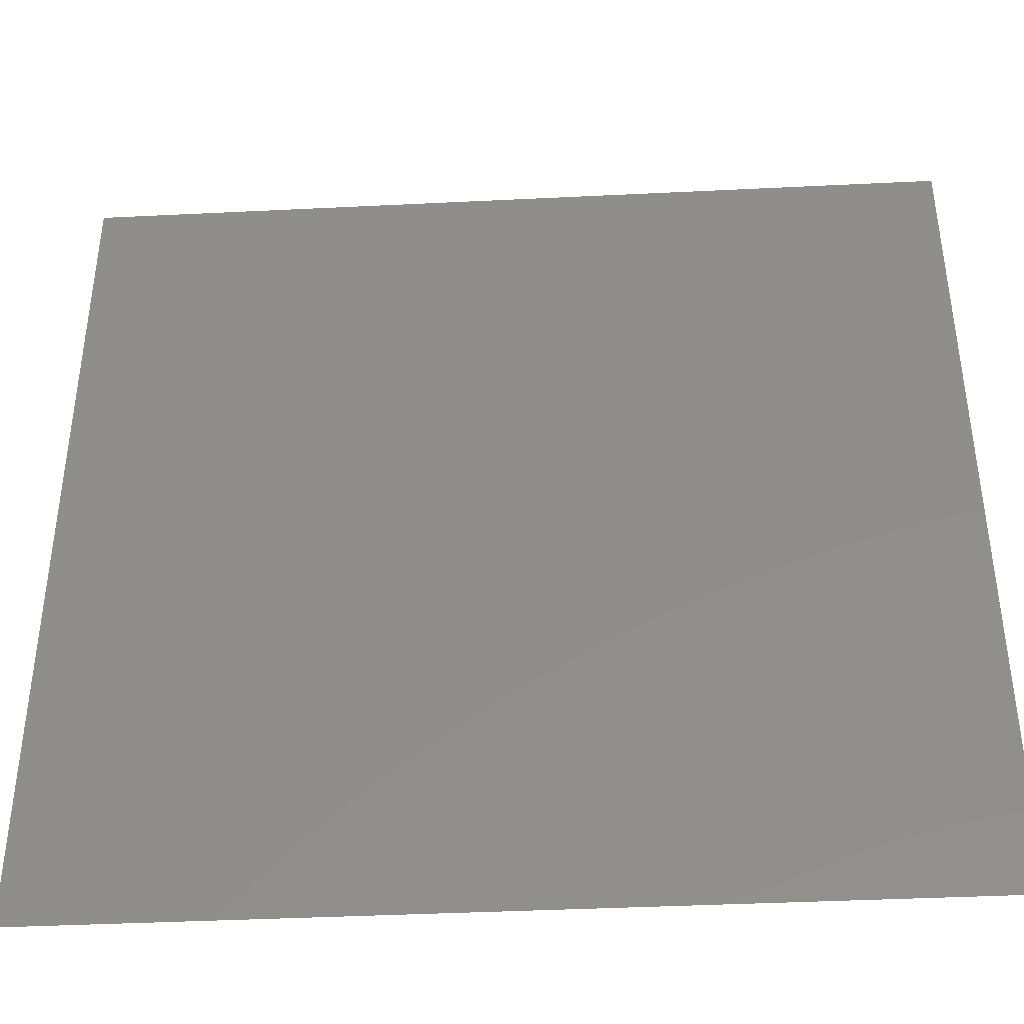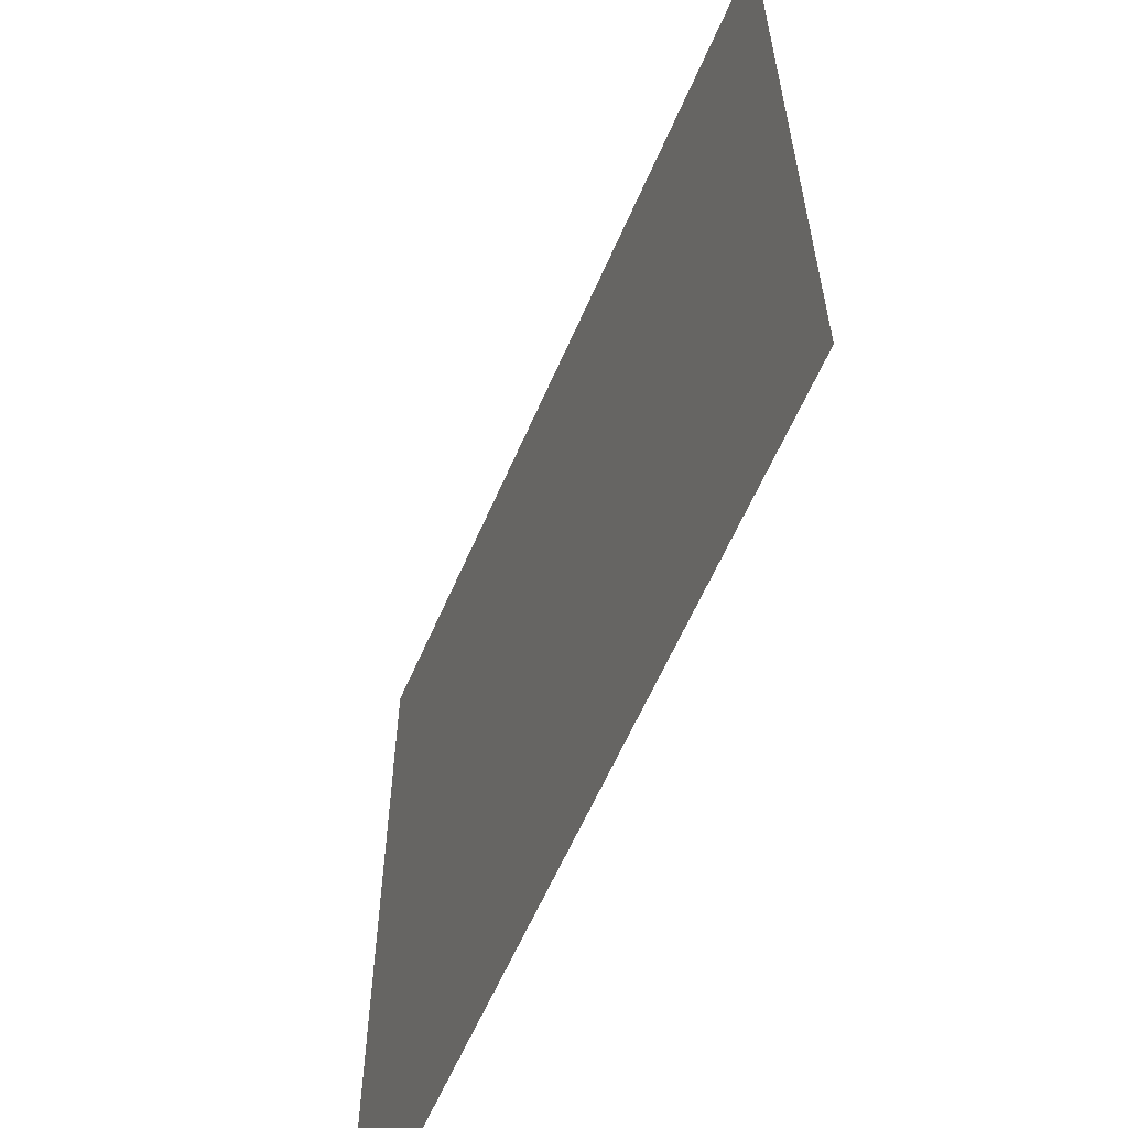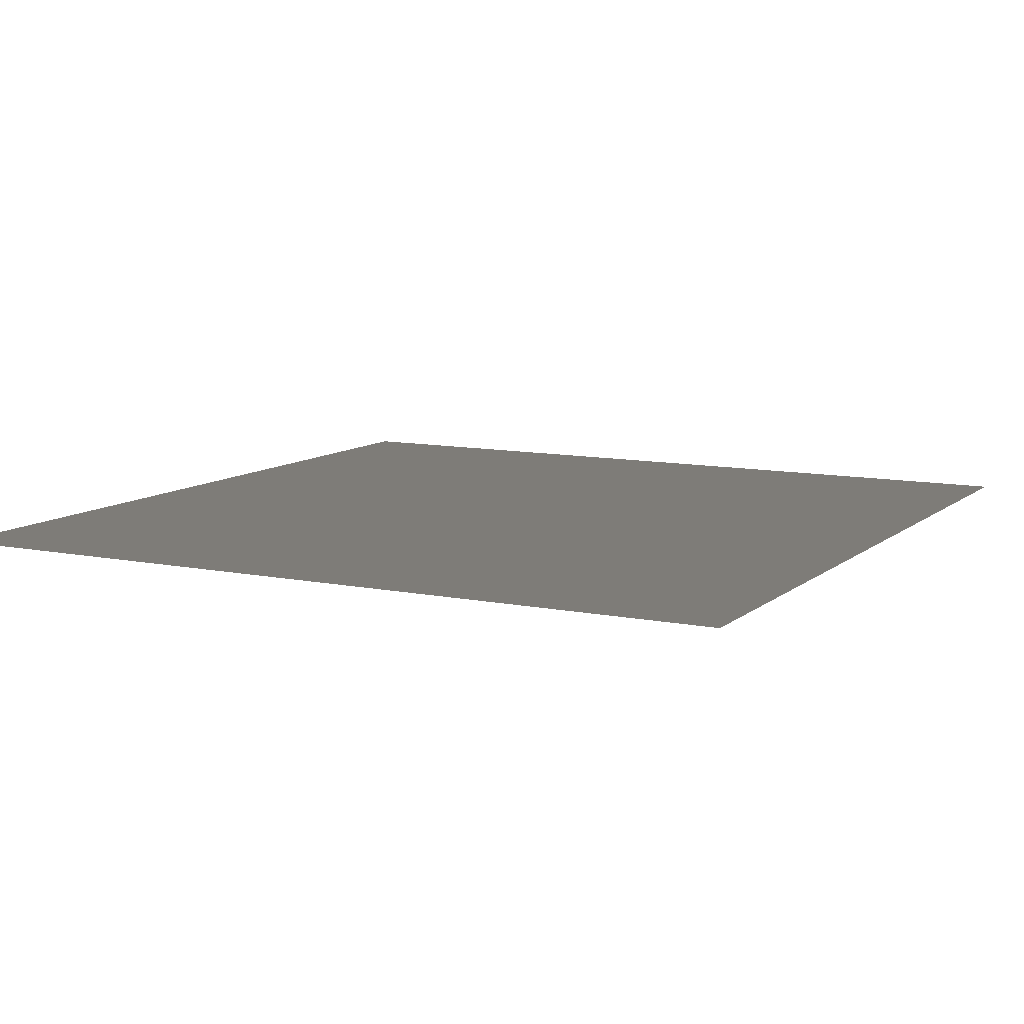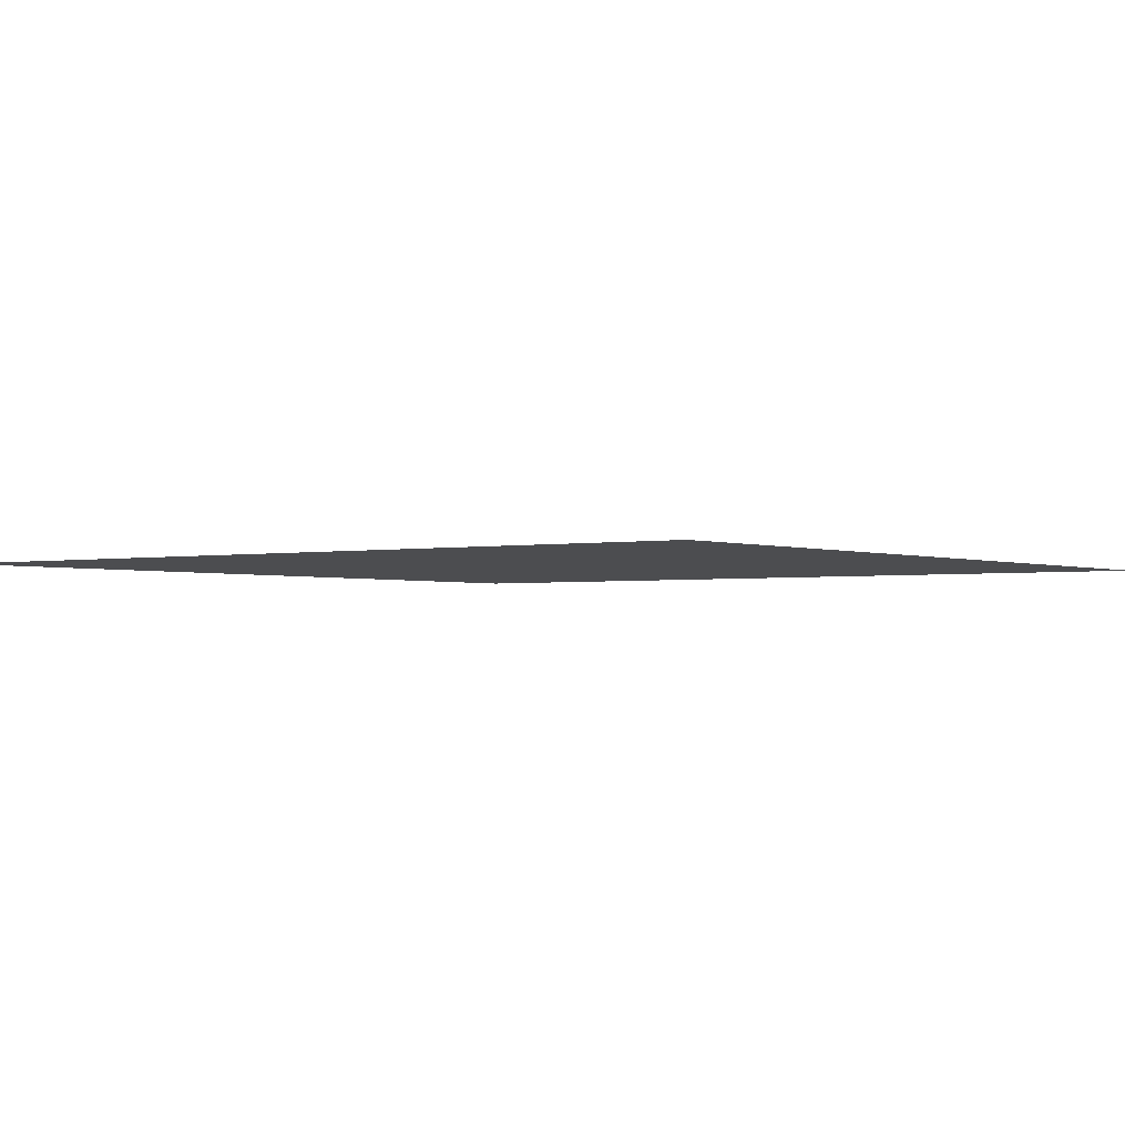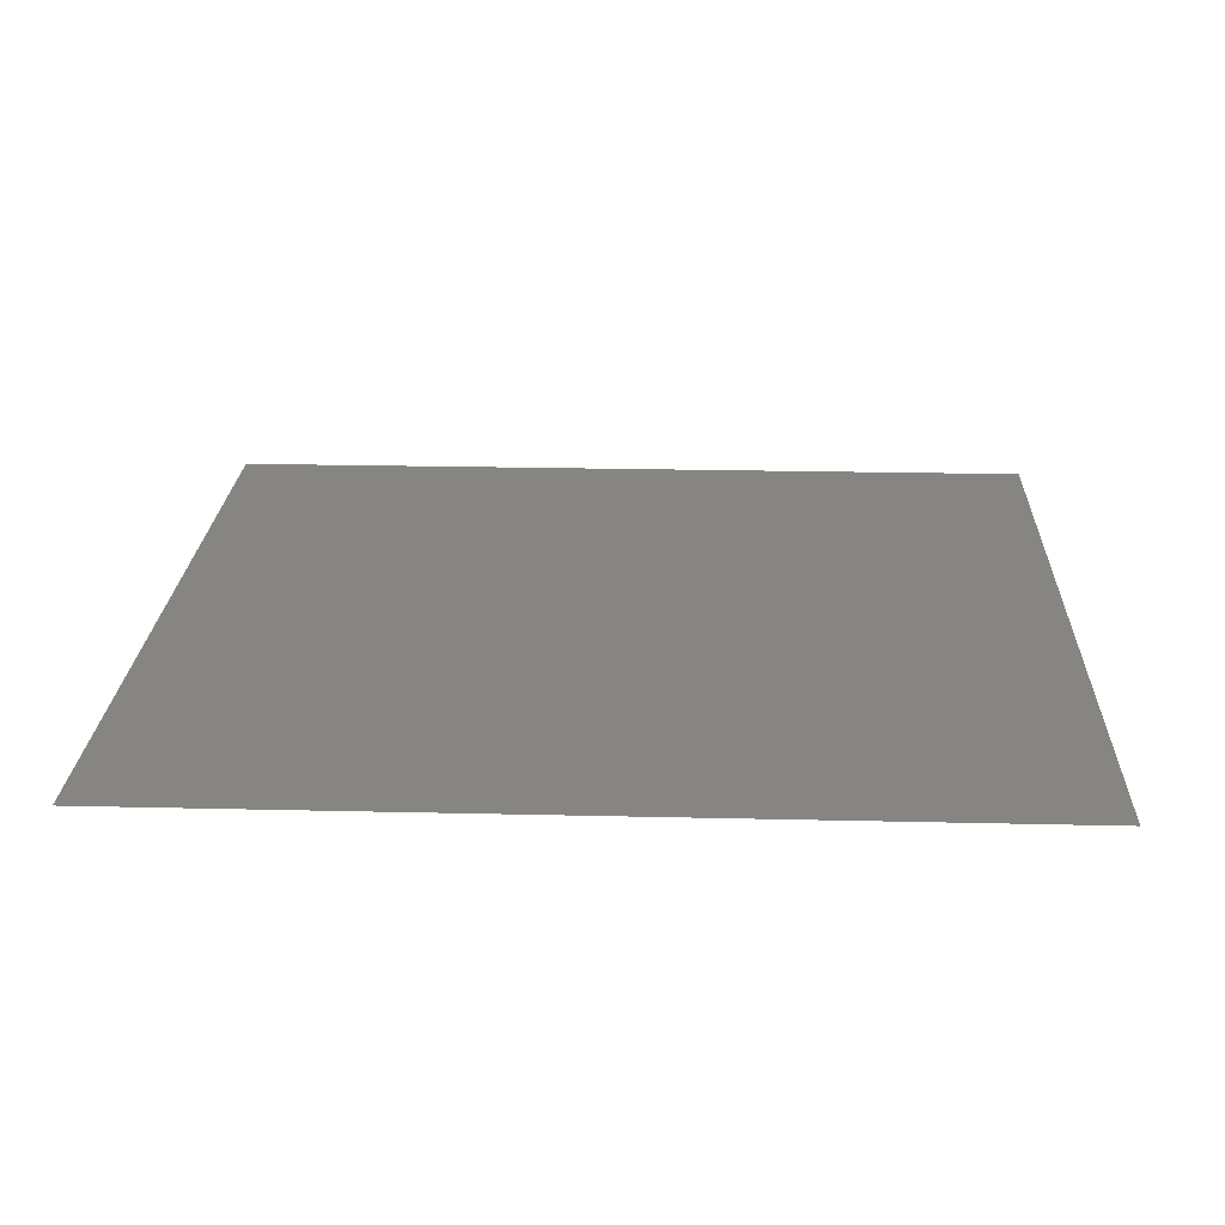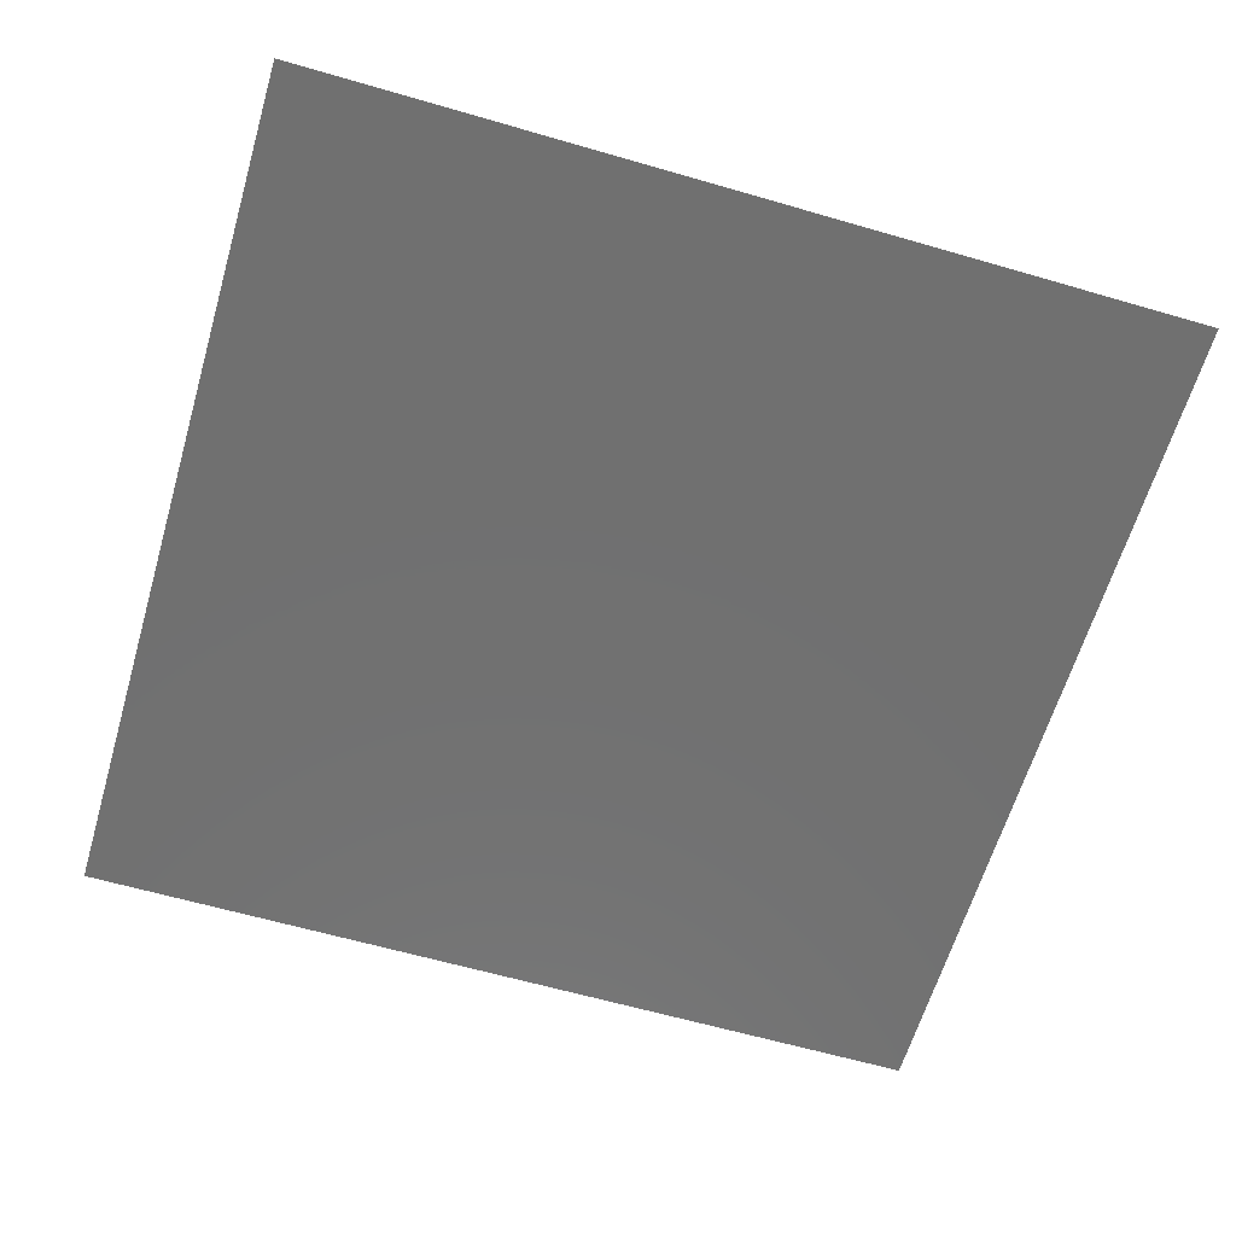
<metadata>
{"format":"stl","ext":"stl","renderer":"f3d","projection":"perspective","resolution":1024,"background":"white","views":[{"elev":-41.0,"azim":-176.6,"up":"+Z"},{"elev":-61.4,"azim":-113.5,"up":"+Z"},{"elev":9.9,"azim":117.9,"up":"+Y"},{"elev":-2.0,"azim":-53.7,"up":"+Y"},{"elev":21.9,"azim":2.4,"up":"+Y"},{"elev":-62.3,"azim":-106.4,"up":"+Y"}]}
</metadata>
<code>
# stl→obj: 2 verts, 16 faces
v 42.15 -6.502 -4.466
v 42.15 -6.502 -4.465
f 1 1 2
f 1 2 2
f 1 1 1
f 1 1 1
f 1 2 1
f 2 1 2
f 2 2 2
f 2 2 2
f 2 2 2
f 2 2 2
f 2 1 2
f 1 2 1
f 1 2 2
f 2 1 2
f 1 2 1
f 1 2 2

</code>
